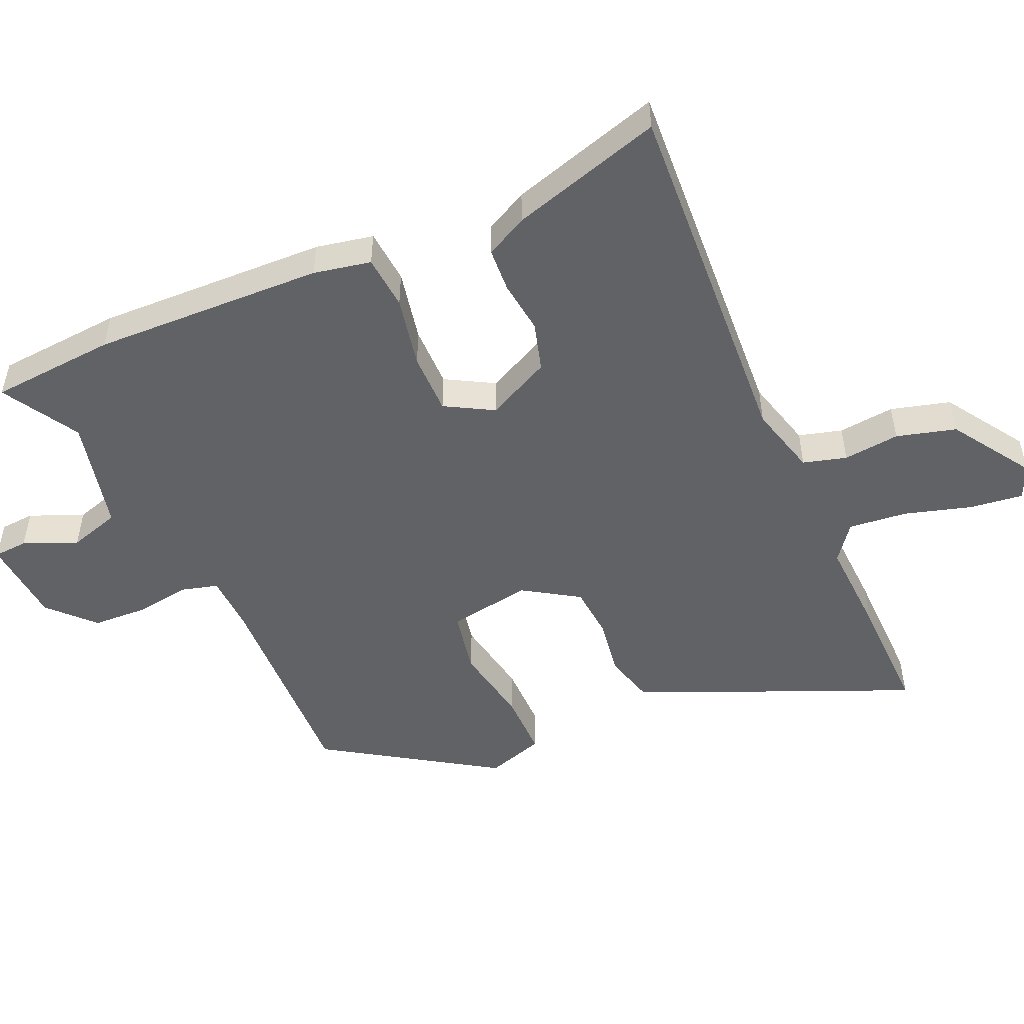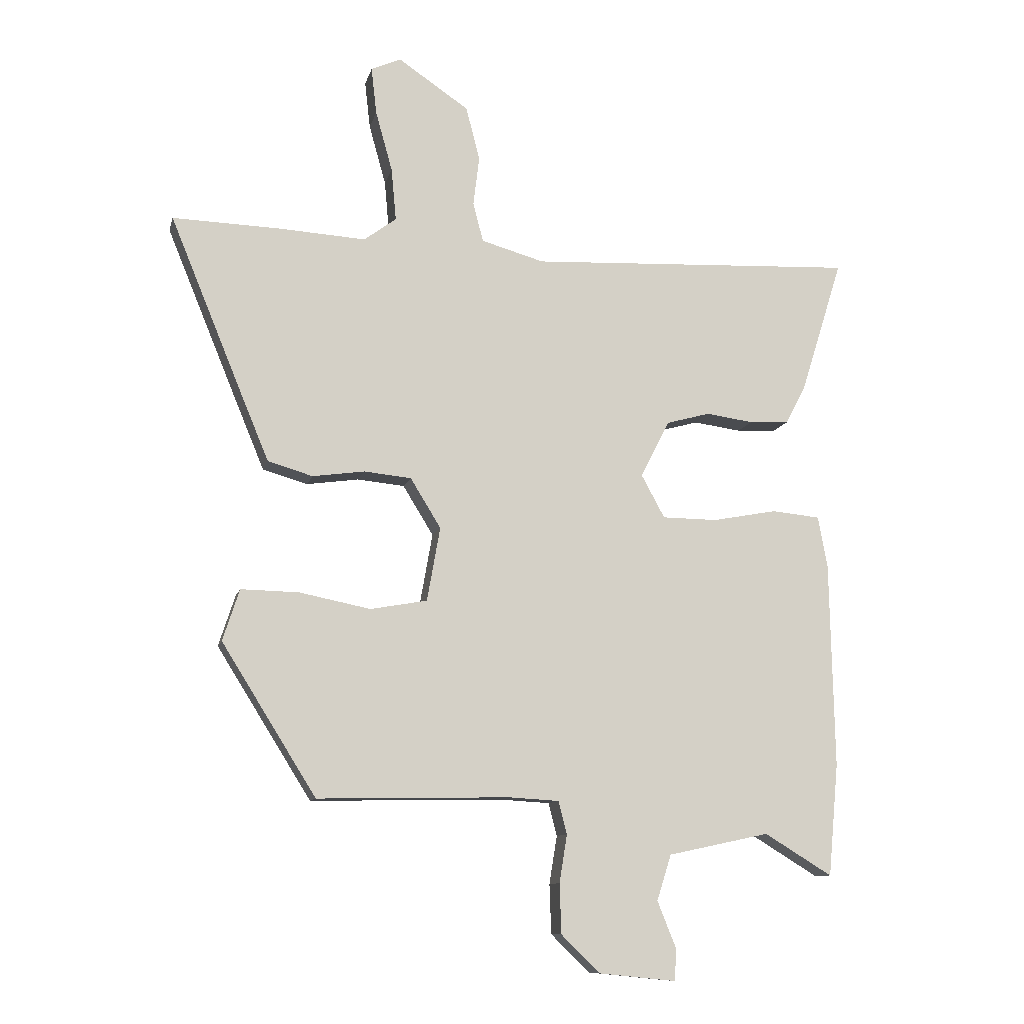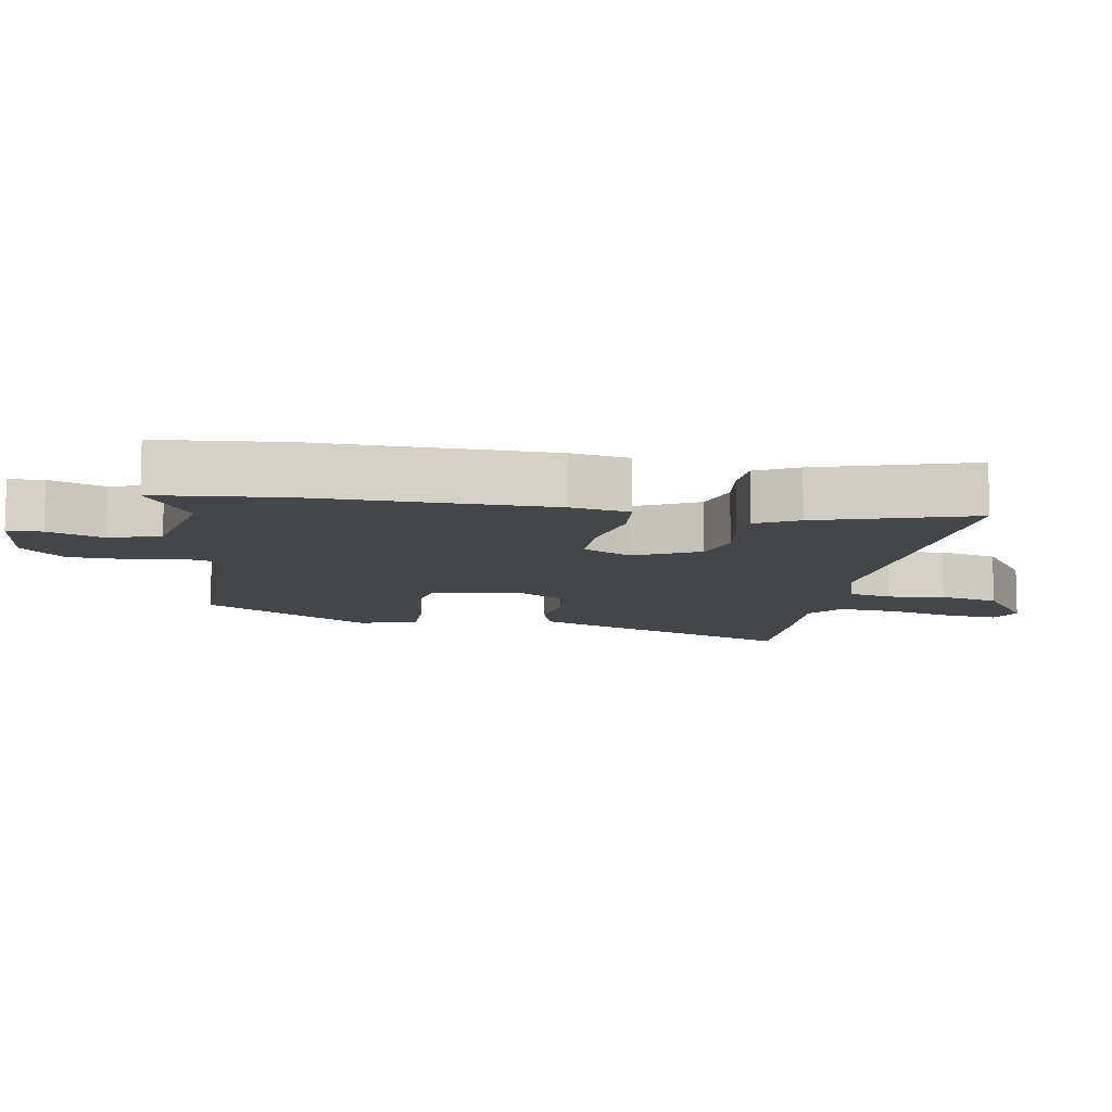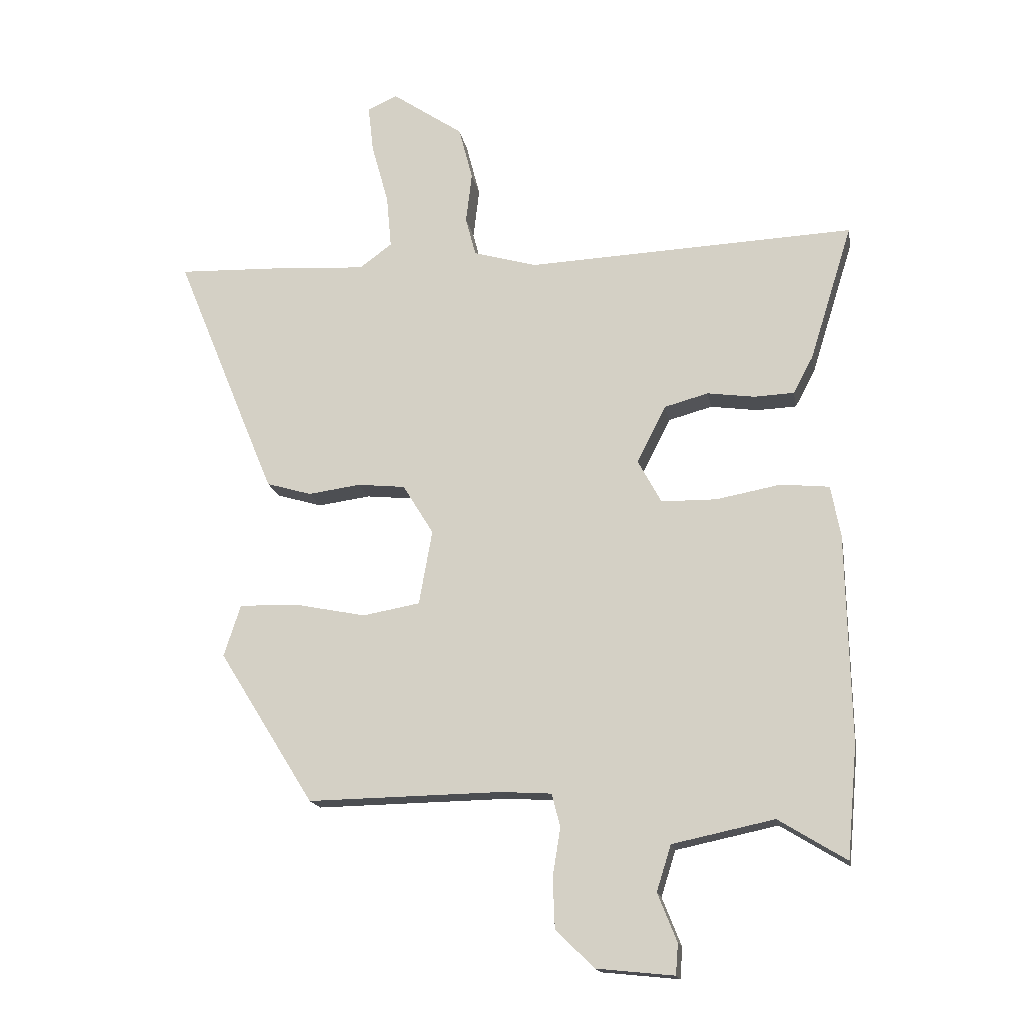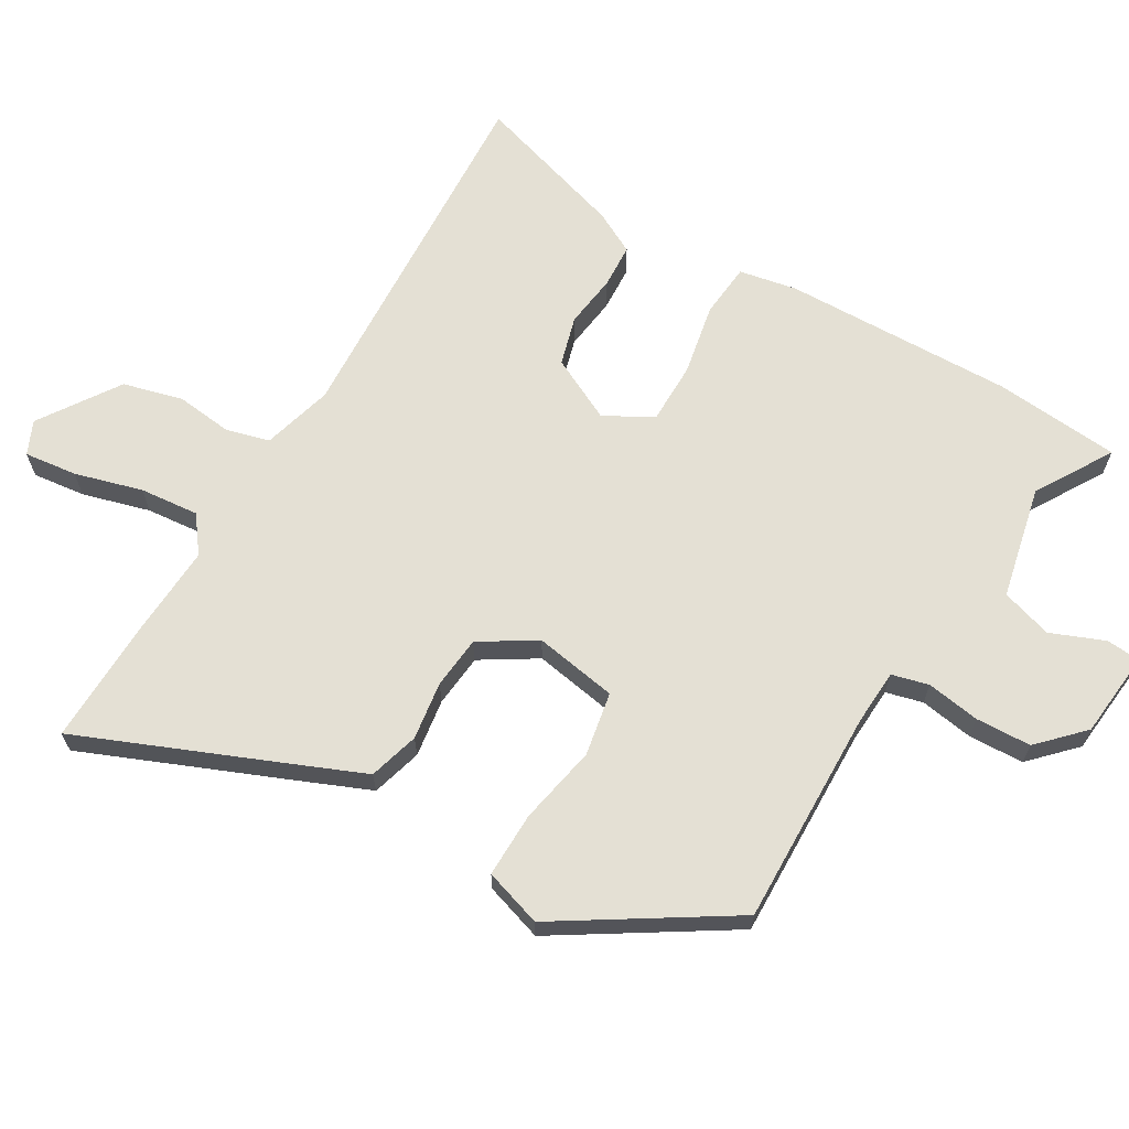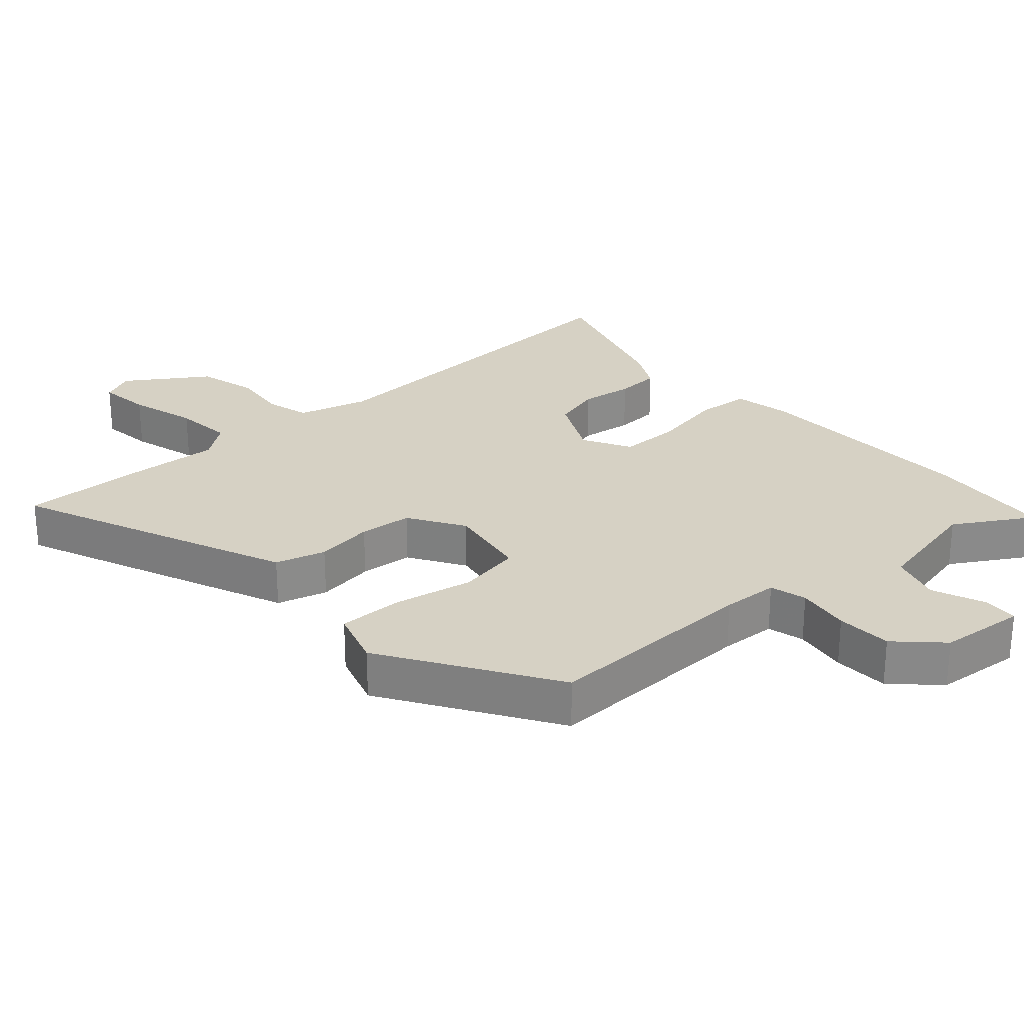
<metadata>
{"format":"obj","ext":"obj","renderer":"f3d","projection":"perspective","resolution":1024,"background":"white","views":[{"elev":-50.7,"azim":-67.0,"up":"+Y"},{"elev":-10.5,"azim":167.2,"up":"+Z"},{"elev":-9.8,"azim":-99.7,"up":"+Y"},{"elev":-16.5,"azim":-170.1,"up":"+Z"},{"elev":66.1,"azim":120.2,"up":"+Y"},{"elev":26.8,"azim":137.9,"up":"+Y"}]}
</metadata>
<code>
v 0.388 0.07 -0.459
v 0.066 0.07 -0.453
v -0.018 0.07 -0.458
v -0.032 0.07 -0.513
v -0.019 0.07 -0.593
v -0.022 0.07 -0.676
v -0.086 0.07 -0.739
v -0.215 0.07 -0.752
v -0.219 0.07 -0.701
v -0.187 0.07 -0.621
v -0.211 0.07 -0.545
v -0.38 0.07 -0.509
v -0.493 0.07 -0.578
v -0.51 0.07 -0.391
v -0.503 0.07 -0.046
v -0.487 0.07 0.04
v -0.406 0.07 0.048
v -0.299 0.07 0.028
v -0.207 0.07 0.029
v -0.168 0.07 0.101
v -0.216 0.07 0.196
v -0.289 0.07 0.216
v -0.368 0.07 0.205
v -0.434 0.07 0.208
v -0.467 0.07 0.27
v -0.538 0.07 0.497
v 0.008 0.07 0.472
v 0.113 0.07 0.502
v 0.13 0.07 0.567
v 0.12 0.07 0.651
v 0.143 0.07 0.74
v 0.261 0.07 0.82
v 0.311 0.07 0.798
v 0.302 0.07 0.719
v 0.274 0.07 0.618
v 0.266 0.07 0.53
v 0.32 0.07 0.49
v 0.464 0.07 0.499
v 0.645 0.07 0.505
v 0.523 0.07 0.207
v 0.477 0.07 0.096
v 0.402 0.07 0.074
v 0.315 0.07 0.086
v 0.236 0.07 0.078
v 0.185 0.07 -0.005
v 0.207 0.07 -0.129
v 0.302 0.07 -0.146
v 0.421 0.07 -0.122
v 0.518 0.07 -0.12
v 0.546 0.07 -0.206
v 0.388 0 -0.459
v 0.066 0 -0.453
v -0.018 0 -0.458
v -0.032 0 -0.513
v -0.019 0 -0.593
v -0.022 0 -0.676
v -0.086 0 -0.739
v -0.215 0 -0.752
v -0.219 0 -0.701
v -0.187 0 -0.621
v -0.211 0 -0.545
v -0.38 0 -0.509
v -0.493 0 -0.578
v -0.51 0 -0.391
v -0.503 0 -0.046
v -0.487 0 0.04
v -0.406 0 0.048
v -0.299 0 0.028
v -0.207 0 0.029
v -0.168 0 0.101
v -0.216 0 0.196
v -0.289 0 0.216
v -0.368 0 0.205
v -0.434 0 0.208
v -0.467 0 0.27
v -0.538 0 0.497
v 0.008 0 0.472
v 0.113 0 0.502
v 0.13 0 0.567
v 0.12 0 0.651
v 0.143 0 0.74
v 0.261 0 0.82
v 0.311 0 0.798
v 0.302 0 0.719
v 0.274 0 0.618
v 0.266 0 0.53
v 0.32 0 0.49
v 0.464 0 0.499
v 0.645 0 0.505
v 0.523 0 0.207
v 0.477 0 0.096
v 0.402 0 0.074
v 0.315 0 0.086
v 0.236 0 0.078
v 0.185 0 -0.005
v 0.207 0 -0.129
v 0.302 0 -0.146
v 0.421 0 -0.122
v 0.518 0 -0.12
v 0.546 0 -0.206
f 50 1 2
f 49 50 2
f 48 49 2
f 47 48 2
f 46 47 2 3
f 45 46 3
f 41 42 43
f 40 41 43
f 39 40 43
f 38 39 43
f 37 38 43
f 36 37 43 44
f 33 34 35
f 32 33 35
f 31 32 35
f 30 31 35
f 29 30 35
f 28 29 35 36
f 36 44 45
f 28 36 45
f 27 28 45
f 25 26 27
f 24 25 27
f 23 24 27
f 22 23 27
f 16 17 18
f 15 16 18
f 14 15 18
f 13 14 18
f 12 13 18
f 11 12 18 19
f 10 11 19 20
f 8 9 10
f 7 8 10
f 6 7 10
f 5 6 10
f 4 5 10
f 3 4 10 20
f 27 45 3 20
f 21 22 27
f 20 21 27
f 52 51 100
f 52 100 99
f 52 99 98
f 52 98 97
f 53 52 97 96
f 53 96 95
f 93 92 91
f 93 91 90
f 93 90 89
f 93 89 88
f 93 88 87
f 94 93 87 86
f 85 84 83
f 85 83 82
f 85 82 81
f 85 81 80
f 85 80 79
f 86 85 79 78
f 95 94 86
f 95 86 78
f 95 78 77
f 77 76 75
f 77 75 74
f 77 74 73
f 77 73 72
f 68 67 66
f 68 66 65
f 68 65 64
f 68 64 63
f 68 63 62
f 69 68 62 61
f 70 69 61 60
f 60 59 58
f 60 58 57
f 60 57 56
f 60 56 55
f 60 55 54
f 70 60 54 53
f 70 53 95 77
f 77 72 71
f 77 71 70
f 1 51 52 2
f 2 52 53 3
f 3 53 54 4
f 4 54 55 5
f 5 55 56 6
f 6 56 57 7
f 7 57 58 8
f 8 58 59 9
f 9 59 60 10
f 10 60 61 11
f 11 61 62 12
f 12 62 63 13
f 13 63 64 14
f 14 64 65 15
f 15 65 66 16
f 16 66 67 17
f 17 67 68 18
f 18 68 69 19
f 19 69 70 20
f 20 70 71 21
f 21 71 72 22
f 22 72 73 23
f 23 73 74 24
f 24 74 75 25
f 25 75 76 26
f 26 76 77 27
f 27 77 78 28
f 28 78 79 29
f 29 79 80 30
f 30 80 81 31
f 31 81 82 32
f 32 82 83 33
f 33 83 84 34
f 34 84 85 35
f 35 85 86 36
f 36 86 87 37
f 37 87 88 38
f 38 88 89 39
f 39 89 90 40
f 40 90 91 41
f 41 91 92 42
f 42 92 93 43
f 43 93 94 44
f 44 94 95 45
f 45 95 96 46
f 46 96 97 47
f 47 97 98 48
f 48 98 99 49
f 49 99 100 50
f 50 100 51 1

</code>
